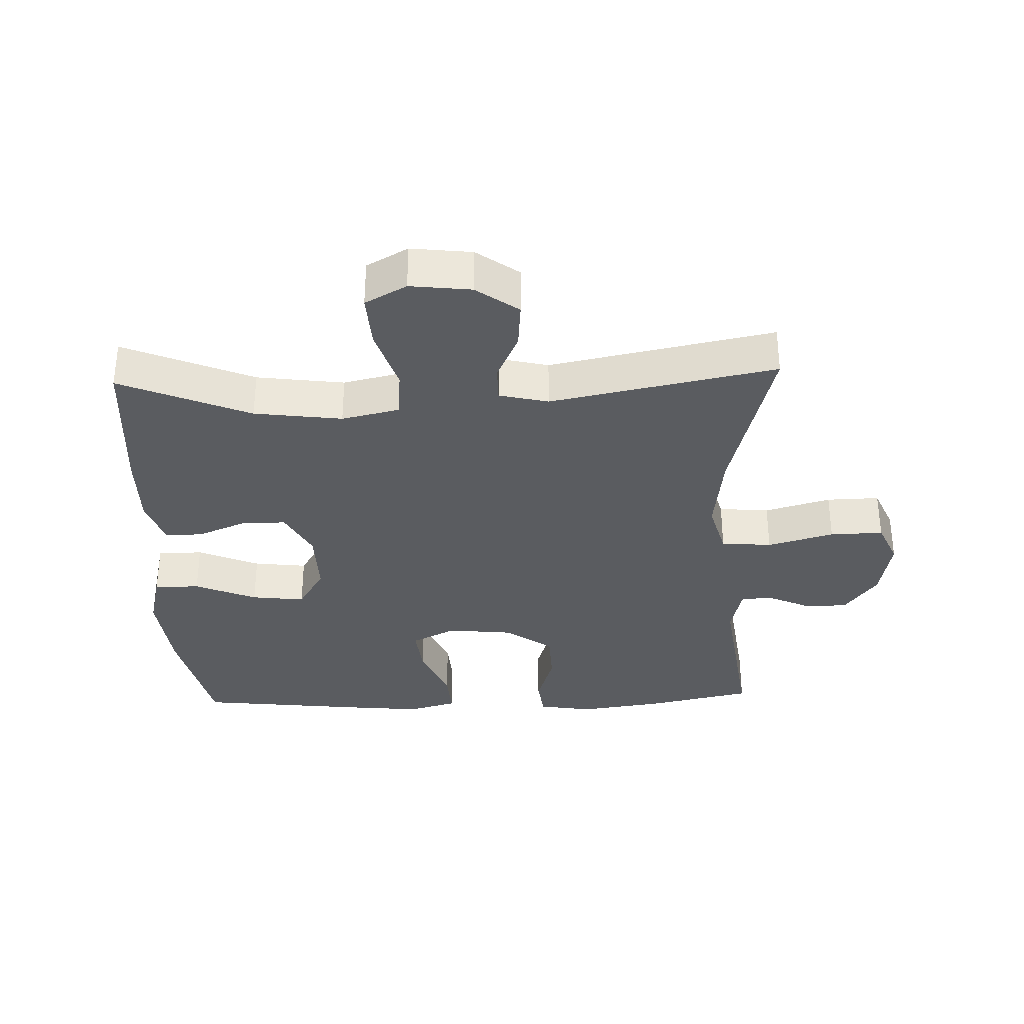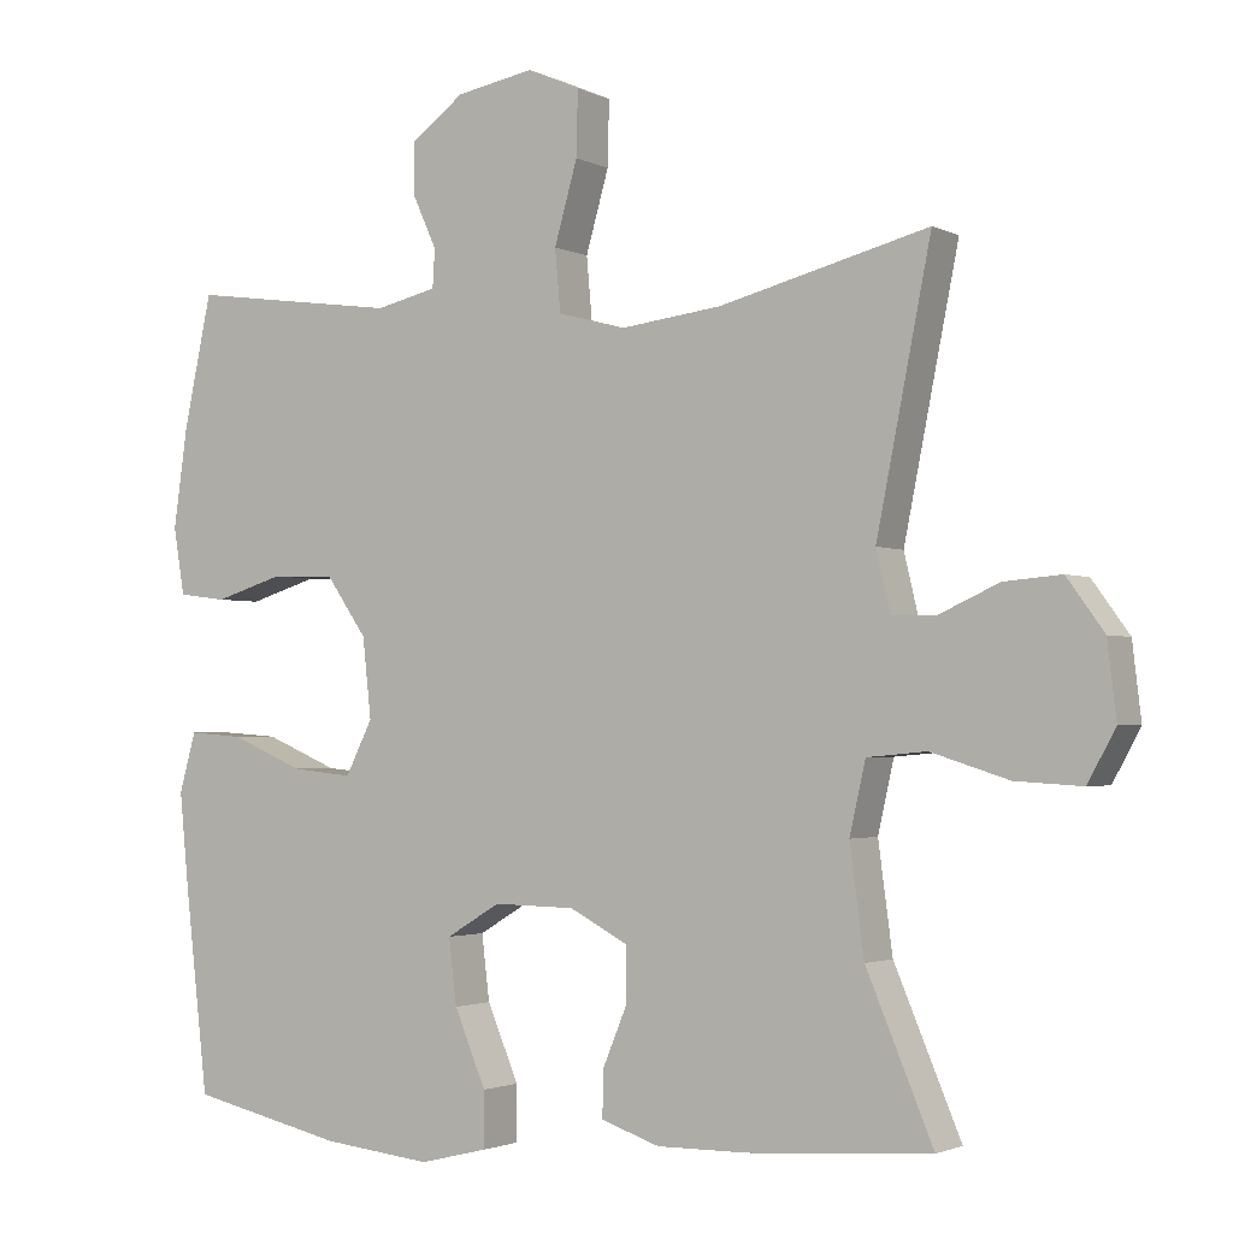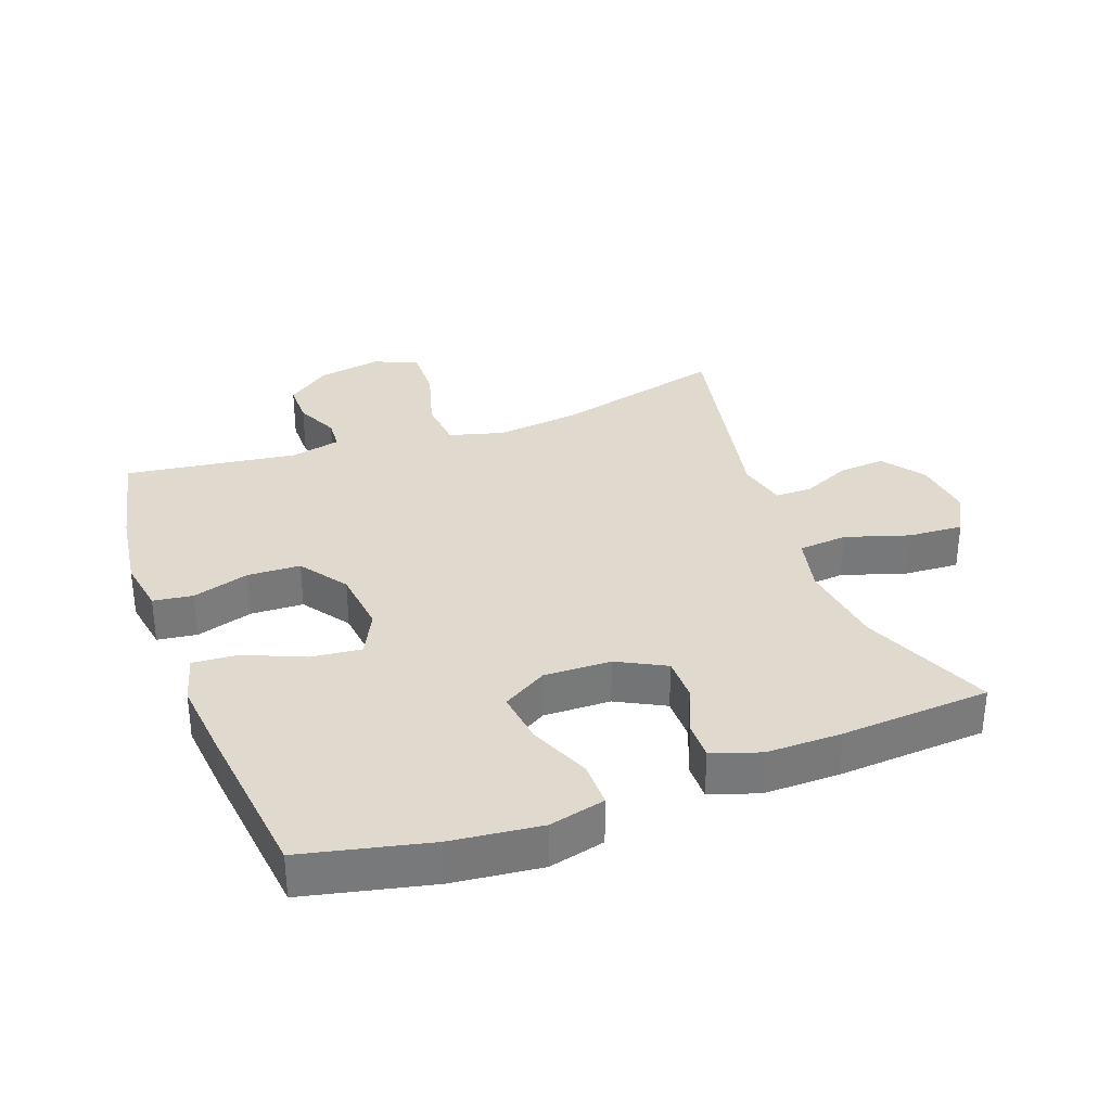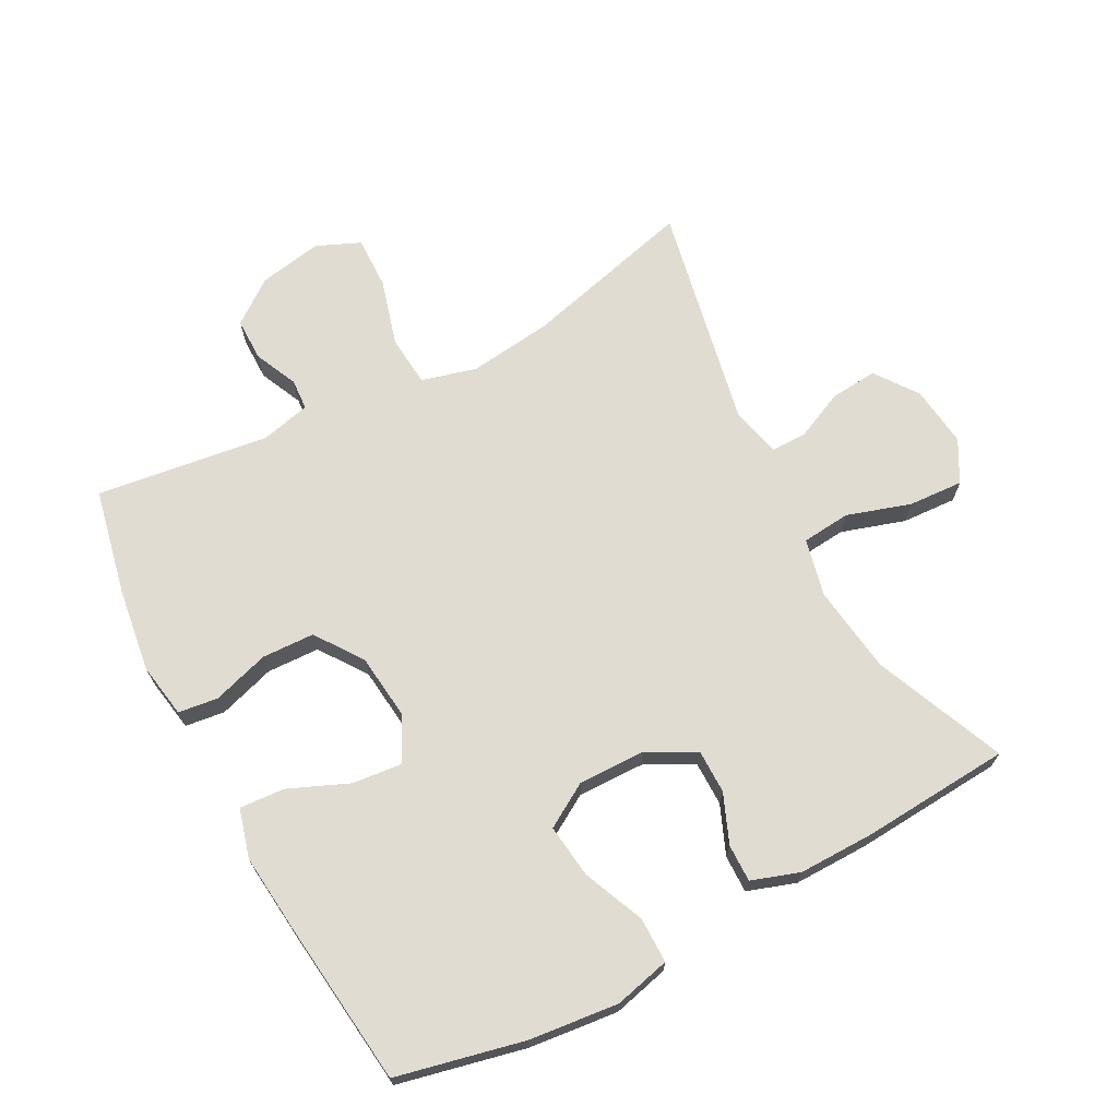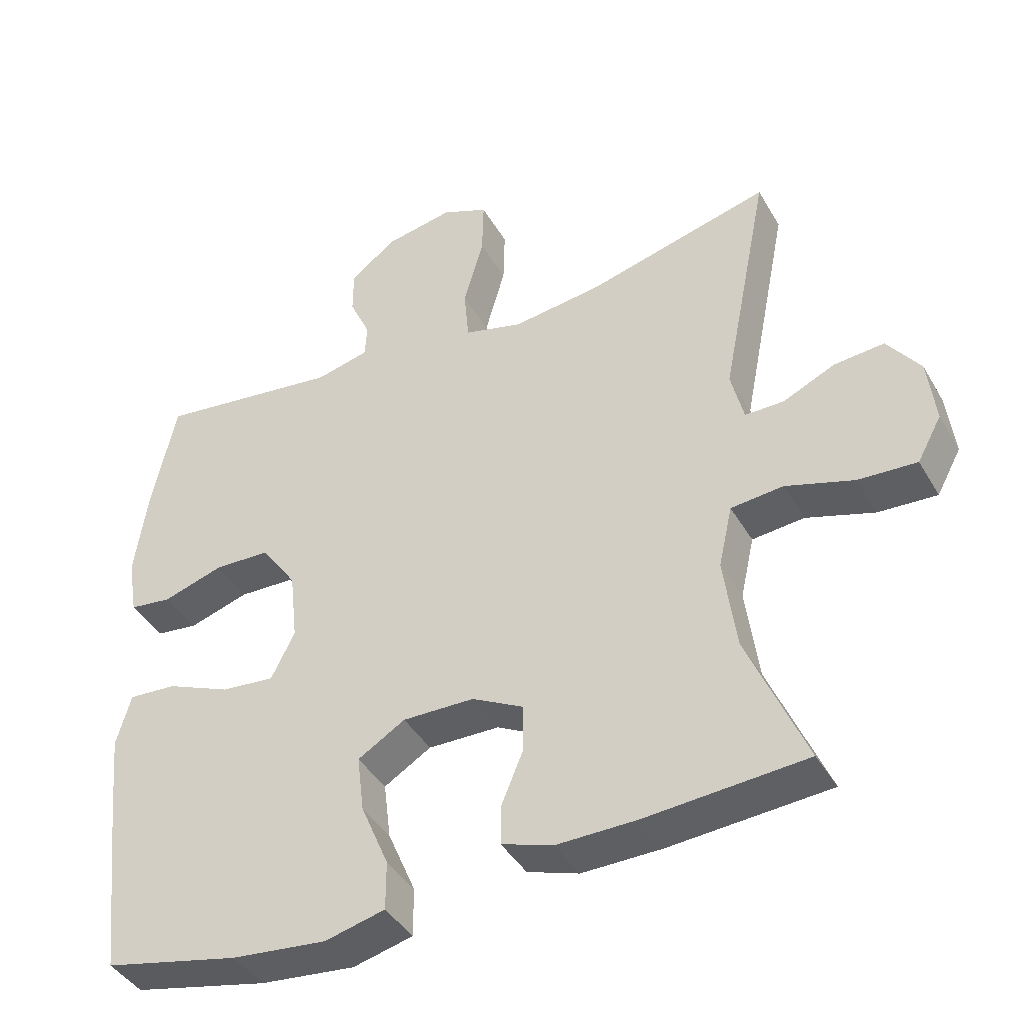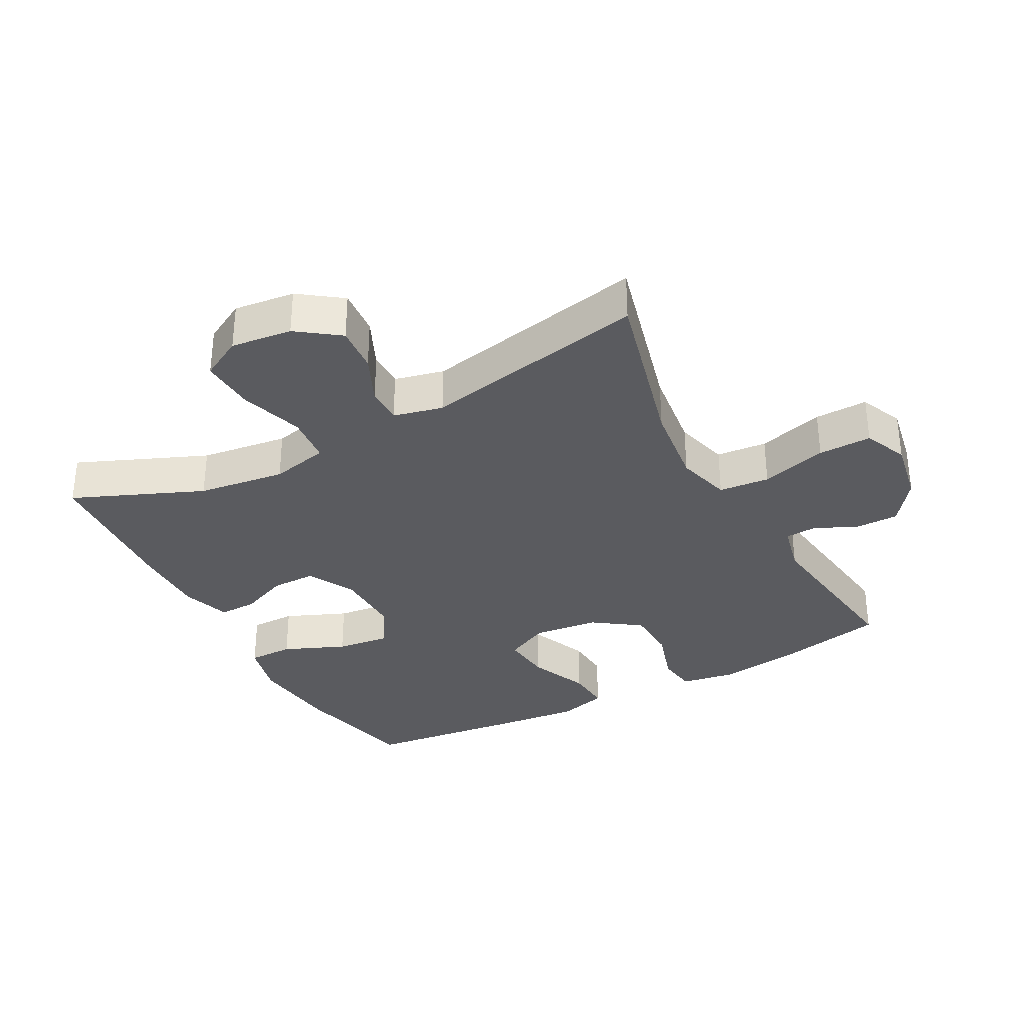
<metadata>
{"format":"obj","ext":"obj","renderer":"f3d","projection":"perspective","resolution":1024,"background":"white","views":[{"elev":-33.8,"azim":-88.0,"up":"+Y"},{"elev":-2.1,"azim":-148.7,"up":"+Z"},{"elev":32.8,"azim":159.8,"up":"+Y"},{"elev":69.2,"azim":152.0,"up":"+Y"},{"elev":-41.6,"azim":-152.2,"up":"+Z"},{"elev":-33.3,"azim":-61.8,"up":"+Y"}]}
</metadata>
<code>
v 0.5 0.07 -0.5
v 0.305 0.07 -0.544
v 0.168 0.07 -0.559
v 0.082 0.07 -0.538
v 0.082 0.07 -0.468
v 0.122 0.07 -0.373
v 0.132 0.07 -0.291
v 0.064 0.07 -0.25
v -0.039 0.07 -0.252
v -0.113 0.07 -0.291
v -0.113 0.07 -0.359
v -0.082 0.07 -0.434
v -0.081 0.07 -0.492
v -0.155 0.07 -0.517
v -0.27 0.07 -0.516
v -0.5 0.07 -0.5
v -0.416 0.07 -0.3
v -0.398 0.07 -0.165
v -0.418 0.07 -0.076
v -0.493 0.07 -0.069
v -0.591 0.07 -0.1
v -0.675 0.07 -0.105
v -0.71 0.07 -0.041
v -0.699 0.07 0.053
v -0.652 0.07 0.118
v -0.58 0.07 0.112
v -0.505 0.07 0.078
v -0.449 0.07 0.078
v -0.431 0.07 0.154
v -0.5 0.07 0.5
v -0.236 0.07 0.432
v -0.107 0.07 0.416
v -0.023 0.07 0.439
v -0.016 0.07 0.517
v -0.045 0.07 0.619
v -0.047 0.07 0.701
v 0.02 0.07 0.73
v 0.118 0.07 0.712
v 0.185 0.07 0.662
v 0.185 0.07 0.596
v 0.155 0.07 0.53
v 0.158 0.07 0.482
v 0.235 0.07 0.464
v 0.5 0.07 0.5
v 0.535 0.07 0.336
v 0.553 0.07 0.208
v 0.539 0.07 0.124
v 0.478 0.07 0.116
v 0.391 0.07 0.143
v 0.31 0.07 0.14
v 0.259 0.07 0.067
v 0.248 0.07 -0.034
v 0.282 0.07 -0.102
v 0.359 0.07 -0.094
v 0.451 0.07 -0.055
v 0.52 0.07 -0.05
v 0.541 0.07 -0.125
v 0.529 0.07 -0.246
v 0.5 0 -0.5
v 0.305 0 -0.544
v 0.168 0 -0.559
v 0.082 0 -0.538
v 0.082 0 -0.468
v 0.122 0 -0.373
v 0.132 0 -0.291
v 0.064 0 -0.25
v -0.039 0 -0.252
v -0.113 0 -0.291
v -0.113 0 -0.359
v -0.082 0 -0.434
v -0.081 0 -0.492
v -0.155 0 -0.517
v -0.27 0 -0.516
v -0.5 0 -0.5
v -0.416 0 -0.3
v -0.398 0 -0.165
v -0.418 0 -0.076
v -0.493 0 -0.069
v -0.591 0 -0.1
v -0.675 0 -0.105
v -0.71 0 -0.041
v -0.699 0 0.053
v -0.652 0 0.118
v -0.58 0 0.112
v -0.505 0 0.078
v -0.449 0 0.078
v -0.431 0 0.154
v -0.5 0 0.5
v -0.236 0 0.432
v -0.107 0 0.416
v -0.023 0 0.439
v -0.016 0 0.517
v -0.045 0 0.619
v -0.047 0 0.701
v 0.02 0 0.73
v 0.118 0 0.712
v 0.185 0 0.662
v 0.185 0 0.596
v 0.155 0 0.53
v 0.158 0 0.482
v 0.235 0 0.464
v 0.5 0 0.5
v 0.535 0 0.336
v 0.553 0 0.208
v 0.539 0 0.124
v 0.478 0 0.116
v 0.391 0 0.143
v 0.31 0 0.14
v 0.259 0 0.067
v 0.248 0 -0.034
v 0.282 0 -0.102
v 0.359 0 -0.094
v 0.451 0 -0.055
v 0.52 0 -0.05
v 0.541 0 -0.125
v 0.529 0 -0.246
f 54 55 56 57
f 53 54 57 58
f 46 47 48 49
f 46 49 50
f 43 44 45 46
f 42 43 46 50
f 38 39 40 41
f 38 41 42
f 37 38 42
f 34 35 36 37
f 33 34 37 42
f 32 33 42 50
f 29 30 31
f 28 29 31 32
f 24 25 26 27
f 24 27 28
f 23 24 28
f 20 21 22 23
f 19 20 23 28
f 18 19 28 32
f 14 15 16 17
f 11 12 13 14
f 10 11 14 17
f 9 10 17 18
f 3 4 5 6
f 3 6 7
f 2 3 7
f 53 58 1 2
f 52 53 2 7
f 51 52 7 8
f 18 32 50 51
f 8 9 18 51
f 115 114 113 112
f 116 115 112 111
f 107 106 105 104
f 108 107 104
f 104 103 102 101
f 108 104 101 100
f 99 98 97 96
f 100 99 96
f 100 96 95
f 95 94 93 92
f 100 95 92 91
f 108 100 91 90
f 89 88 87
f 90 89 87 86
f 85 84 83 82
f 86 85 82
f 86 82 81
f 81 80 79 78
f 86 81 78 77
f 90 86 77 76
f 75 74 73 72
f 72 71 70 69
f 75 72 69 68
f 76 75 68 67
f 64 63 62 61
f 65 64 61
f 65 61 60
f 60 59 116 111
f 65 60 111 110
f 66 65 110 109
f 109 108 90 76
f 109 76 67 66
f 1 59 60 2
f 2 60 61 3
f 3 61 62 4
f 4 62 63 5
f 5 63 64 6
f 6 64 65 7
f 7 65 66 8
f 8 66 67 9
f 9 67 68 10
f 10 68 69 11
f 11 69 70 12
f 12 70 71 13
f 13 71 72 14
f 14 72 73 15
f 15 73 74 16
f 16 74 75 17
f 17 75 76 18
f 18 76 77 19
f 19 77 78 20
f 20 78 79 21
f 21 79 80 22
f 22 80 81 23
f 23 81 82 24
f 24 82 83 25
f 25 83 84 26
f 26 84 85 27
f 27 85 86 28
f 28 86 87 29
f 29 87 88 30
f 30 88 89 31
f 31 89 90 32
f 32 90 91 33
f 33 91 92 34
f 34 92 93 35
f 35 93 94 36
f 36 94 95 37
f 37 95 96 38
f 38 96 97 39
f 39 97 98 40
f 40 98 99 41
f 41 99 100 42
f 42 100 101 43
f 43 101 102 44
f 44 102 103 45
f 45 103 104 46
f 46 104 105 47
f 47 105 106 48
f 48 106 107 49
f 49 107 108 50
f 50 108 109 51
f 51 109 110 52
f 52 110 111 53
f 53 111 112 54
f 54 112 113 55
f 55 113 114 56
f 56 114 115 57
f 57 115 116 58
f 58 116 59 1

</code>
